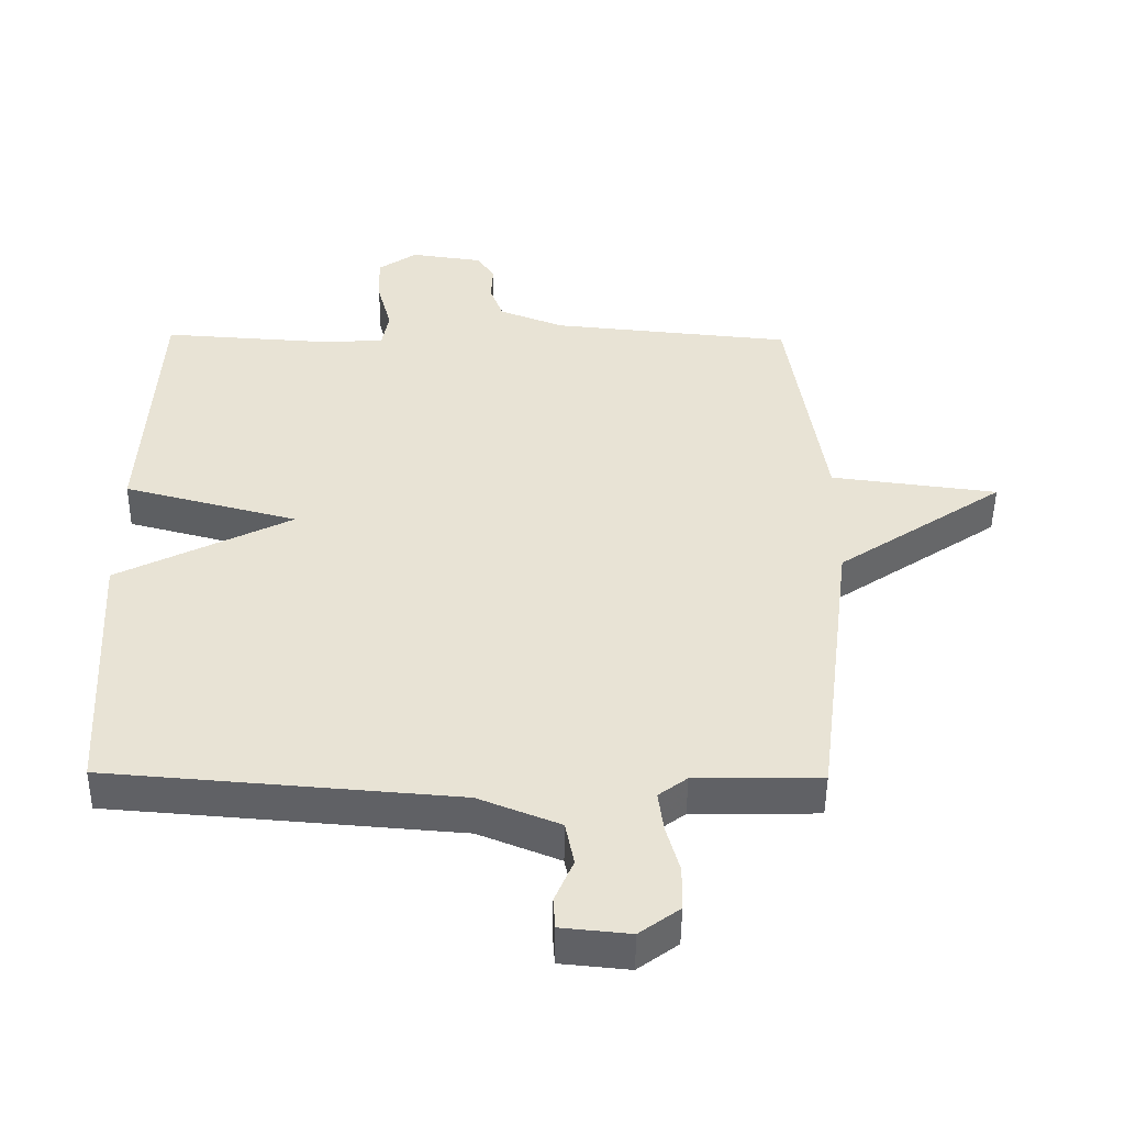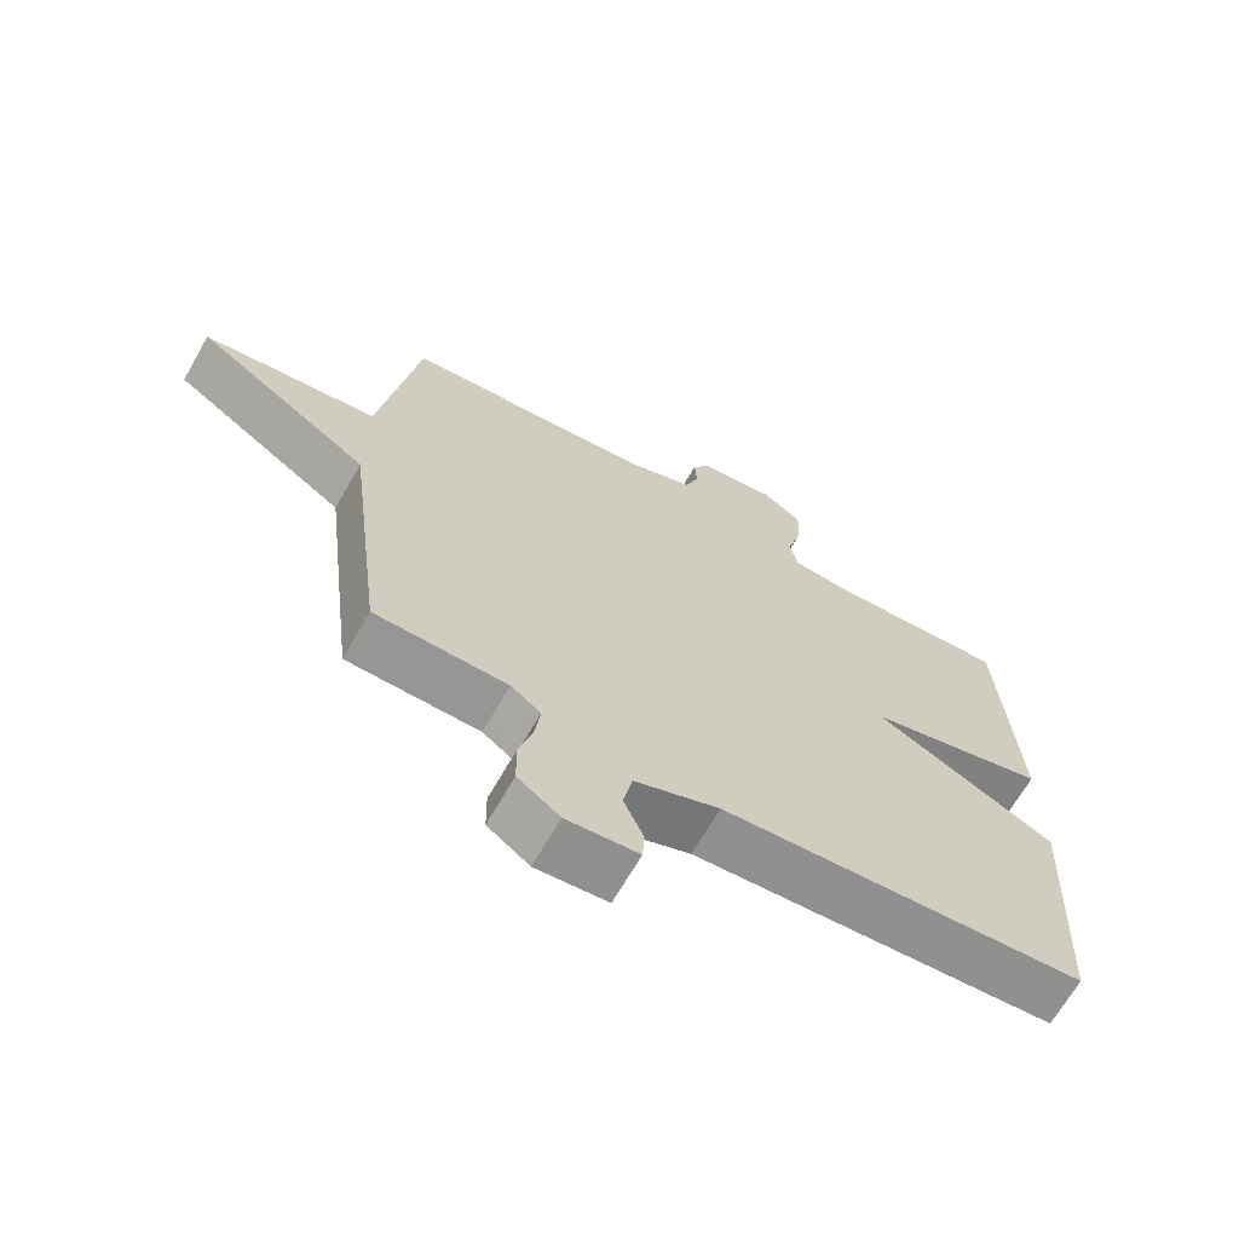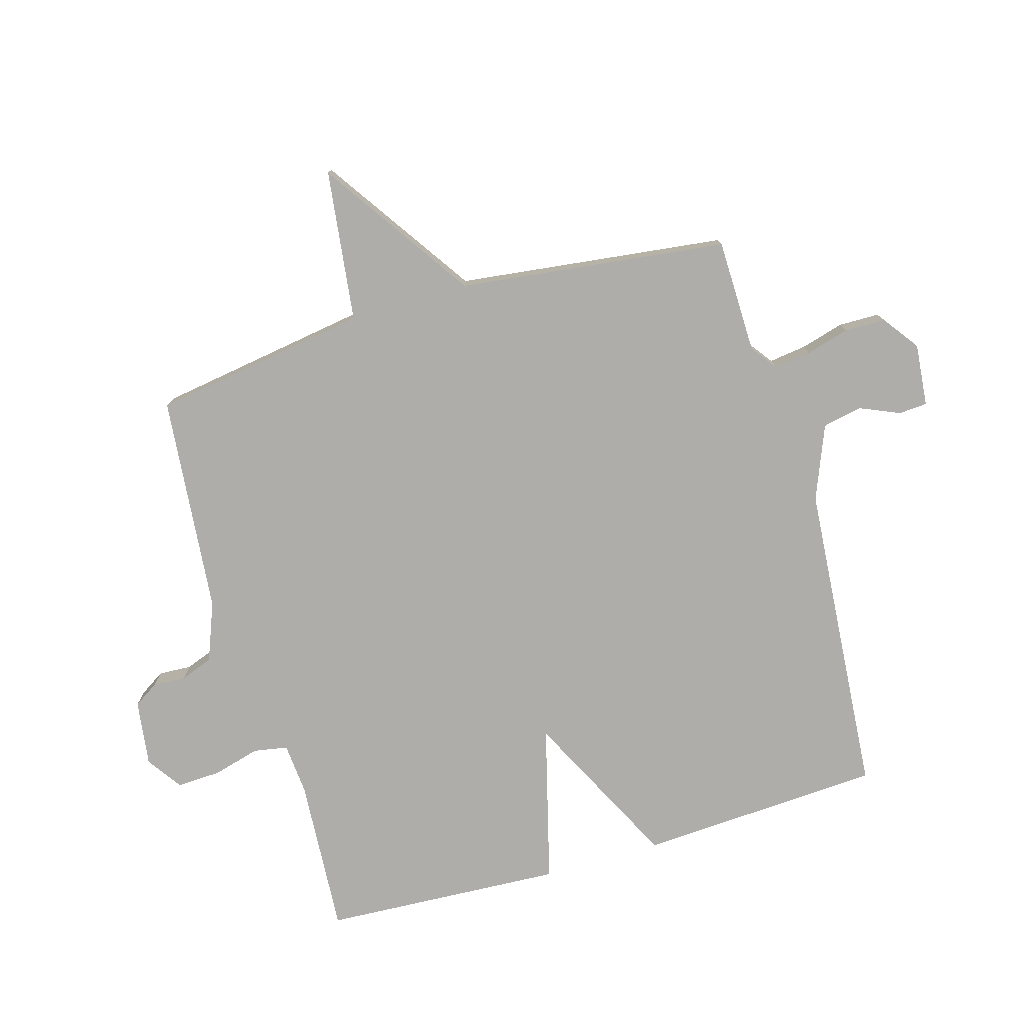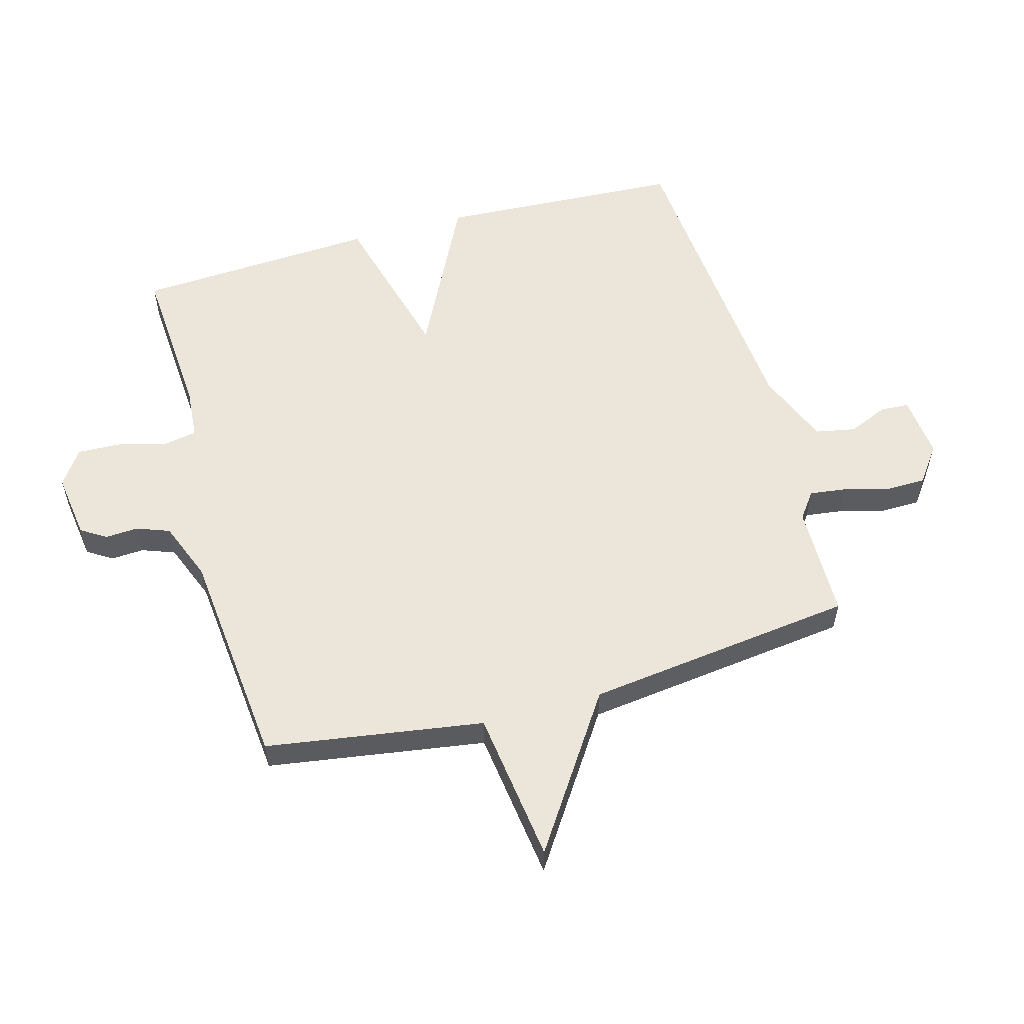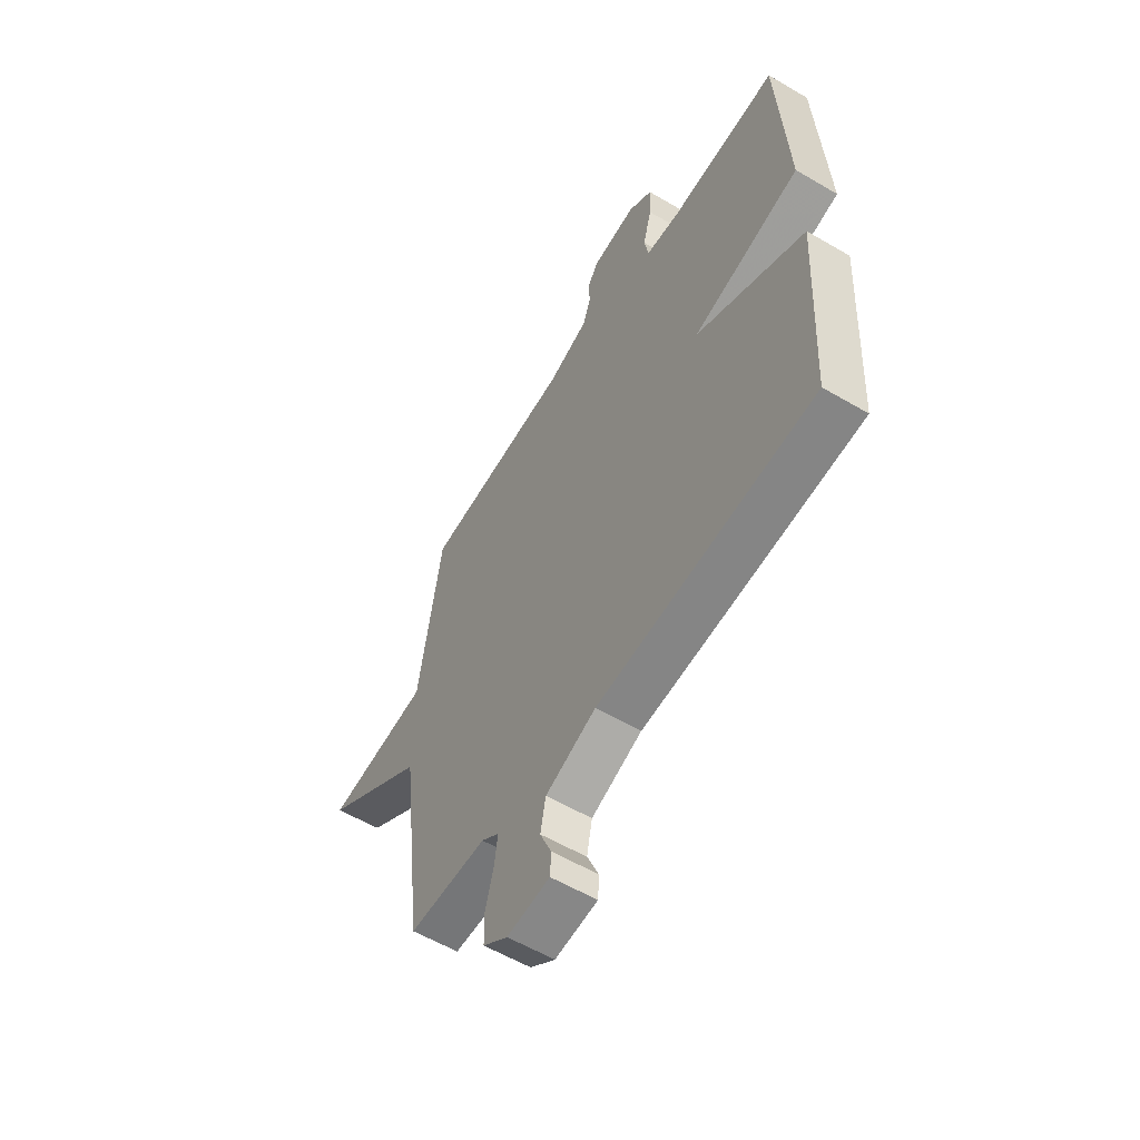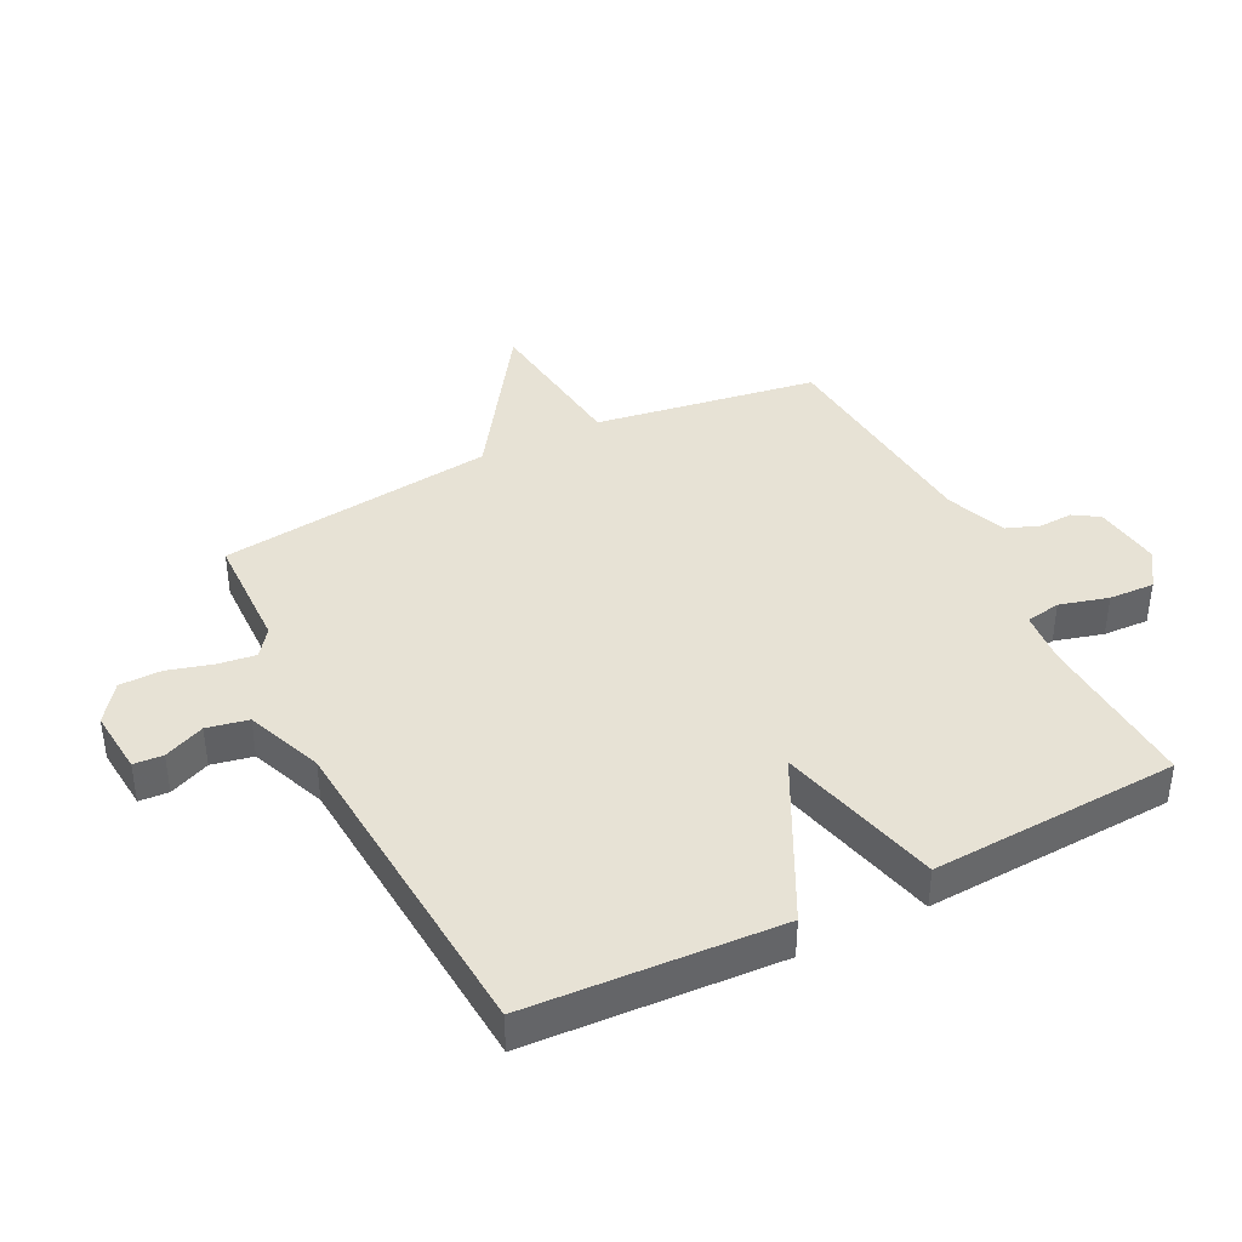
<metadata>
{"format":"obj","ext":"obj","renderer":"f3d","projection":"perspective","resolution":1024,"background":"white","views":[{"elev":-49.0,"azim":-0.6,"up":"+Z"},{"elev":-67.5,"azim":150.2,"up":"+Z"},{"elev":-77.2,"azim":106.3,"up":"+Y"},{"elev":56.3,"azim":74.4,"up":"+Y"},{"elev":-57.6,"azim":-121.4,"up":"+Z"},{"elev":40.5,"azim":-116.4,"up":"+Y"}]}
</metadata>
<code>
v -0.5 0.07 -0.5
v -0.522 0.07 -0.098
v -0.261 0.07 0.033
v -0.522 0.07 0.102
v -0.5 0.07 0.5
v -0.24 0.07 0.483
v -0.155 0.07 0.49
v -0.145 0.07 0.546
v -0.166 0.07 0.624
v -0.169 0.07 0.697
v -0.111 0.07 0.737
v -0.002 0.07 0.722
v 0.024 0.07 0.681
v 0.021 0.07 0.627
v 0.041 0.07 0.573
v 0.138 0.07 0.535
v 0.5 0.07 0.5
v 0.555 0.07 0.143
v 0.805 0.07 0.111
v 0.555 0.07 -0.057
v 0.5 0.07 -0.5
v 0.311 0.07 -0.503
v 0.268 0.07 -0.535
v 0.276 0.07 -0.596
v 0.296 0.07 -0.668
v 0.295 0.07 -0.735
v 0.235 0.07 -0.779
v 0.132 0.07 -0.769
v 0.129 0.07 -0.722
v 0.157 0.07 -0.657
v 0.144 0.07 -0.591
v 0.022 0.07 -0.542
v -0.5 0 -0.5
v -0.522 0 -0.098
v -0.261 0 0.033
v -0.522 0 0.102
v -0.5 0 0.5
v -0.24 0 0.483
v -0.155 0 0.49
v -0.145 0 0.546
v -0.166 0 0.624
v -0.169 0 0.697
v -0.111 0 0.737
v -0.002 0 0.722
v 0.024 0 0.681
v 0.021 0 0.627
v 0.041 0 0.573
v 0.138 0 0.535
v 0.5 0 0.5
v 0.555 0 0.143
v 0.805 0 0.111
v 0.555 0 -0.057
v 0.5 0 -0.5
v 0.311 0 -0.503
v 0.268 0 -0.535
v 0.276 0 -0.596
v 0.296 0 -0.668
v 0.295 0 -0.735
v 0.235 0 -0.779
v 0.132 0 -0.769
v 0.129 0 -0.722
v 0.157 0 -0.657
v 0.144 0 -0.591
v 0.022 0 -0.542
f 28 29 30
f 27 28 30
f 26 27 30
f 25 26 30
f 24 25 30
f 23 24 30 31
f 22 23 31 32
f 20 21 22
f 18 19 20
f 22 32 1
f 20 22 1
f 18 20 1
f 17 18 1
f 16 17 1
f 12 13 14
f 11 12 14
f 10 11 14
f 9 10 14
f 8 9 14
f 7 8 14 15
f 3 4 5 6
f 3 6 7
f 1 2 3
f 15 16 1 3
f 3 7 15
f 62 61 60
f 62 60 59
f 62 59 58
f 62 58 57
f 62 57 56
f 63 62 56 55
f 64 63 55 54
f 54 53 52
f 52 51 50
f 33 64 54
f 33 54 52
f 33 52 50
f 33 50 49
f 33 49 48
f 46 45 44
f 46 44 43
f 46 43 42
f 46 42 41
f 46 41 40
f 47 46 40 39
f 38 37 36 35
f 39 38 35
f 35 34 33
f 35 33 48 47
f 47 39 35
f 1 33 34 2
f 2 34 35 3
f 3 35 36 4
f 4 36 37 5
f 5 37 38 6
f 6 38 39 7
f 7 39 40 8
f 8 40 41 9
f 9 41 42 10
f 10 42 43 11
f 11 43 44 12
f 12 44 45 13
f 13 45 46 14
f 14 46 47 15
f 15 47 48 16
f 16 48 49 17
f 17 49 50 18
f 18 50 51 19
f 19 51 52 20
f 20 52 53 21
f 21 53 54 22
f 22 54 55 23
f 23 55 56 24
f 24 56 57 25
f 25 57 58 26
f 26 58 59 27
f 27 59 60 28
f 28 60 61 29
f 29 61 62 30
f 30 62 63 31
f 31 63 64 32
f 32 64 33 1

</code>
